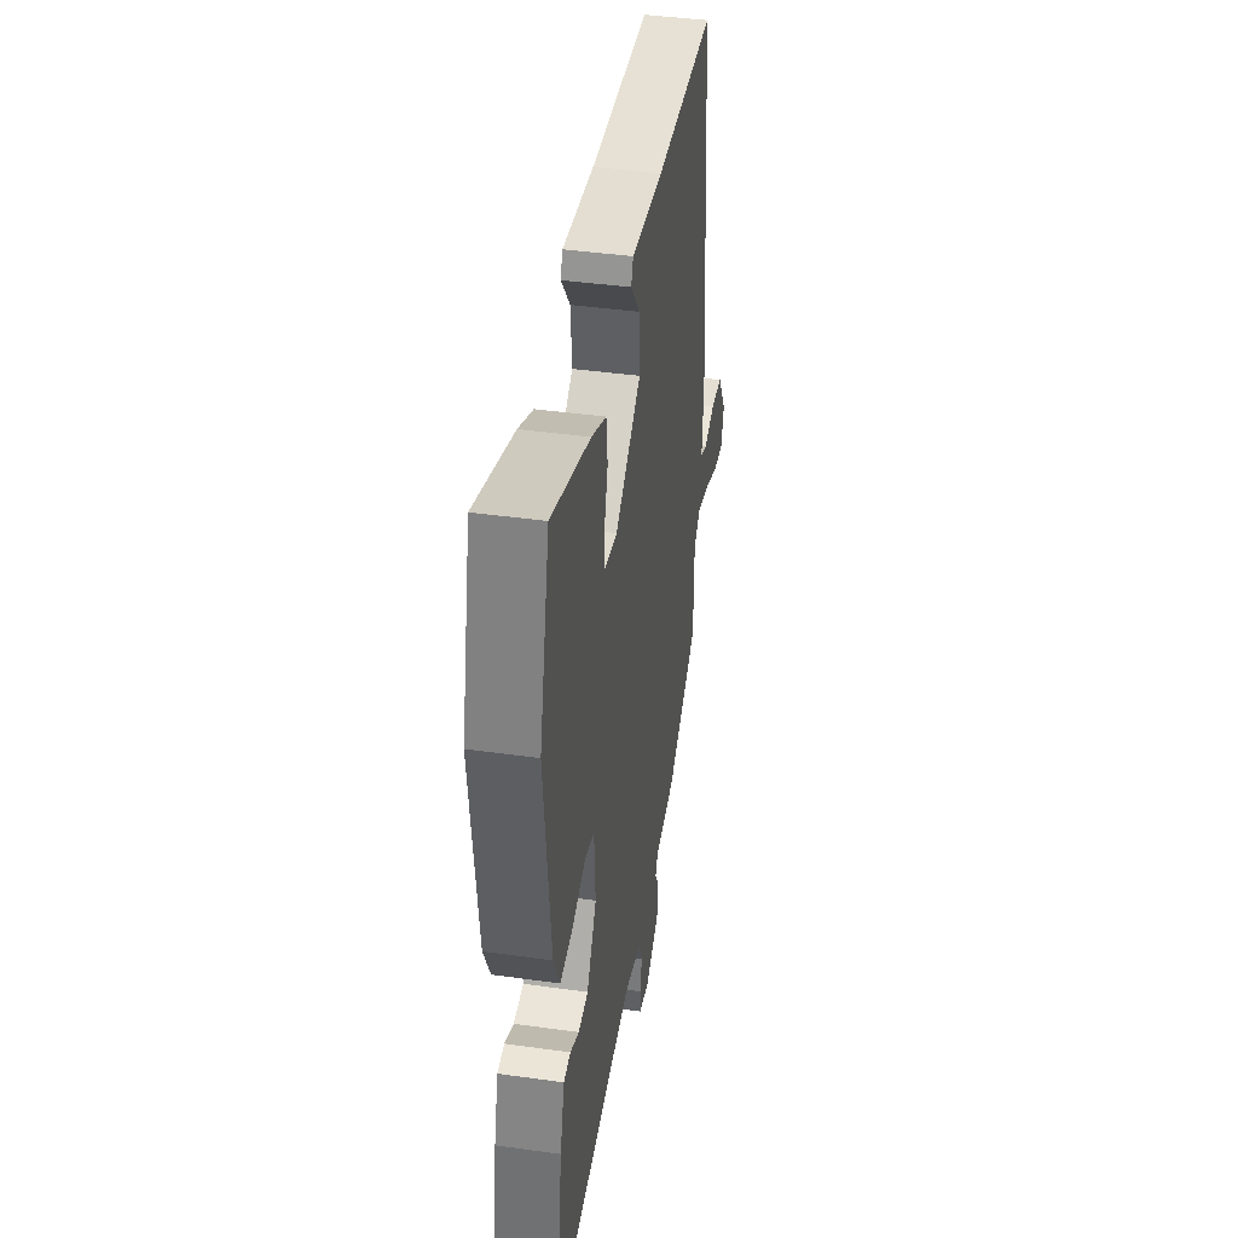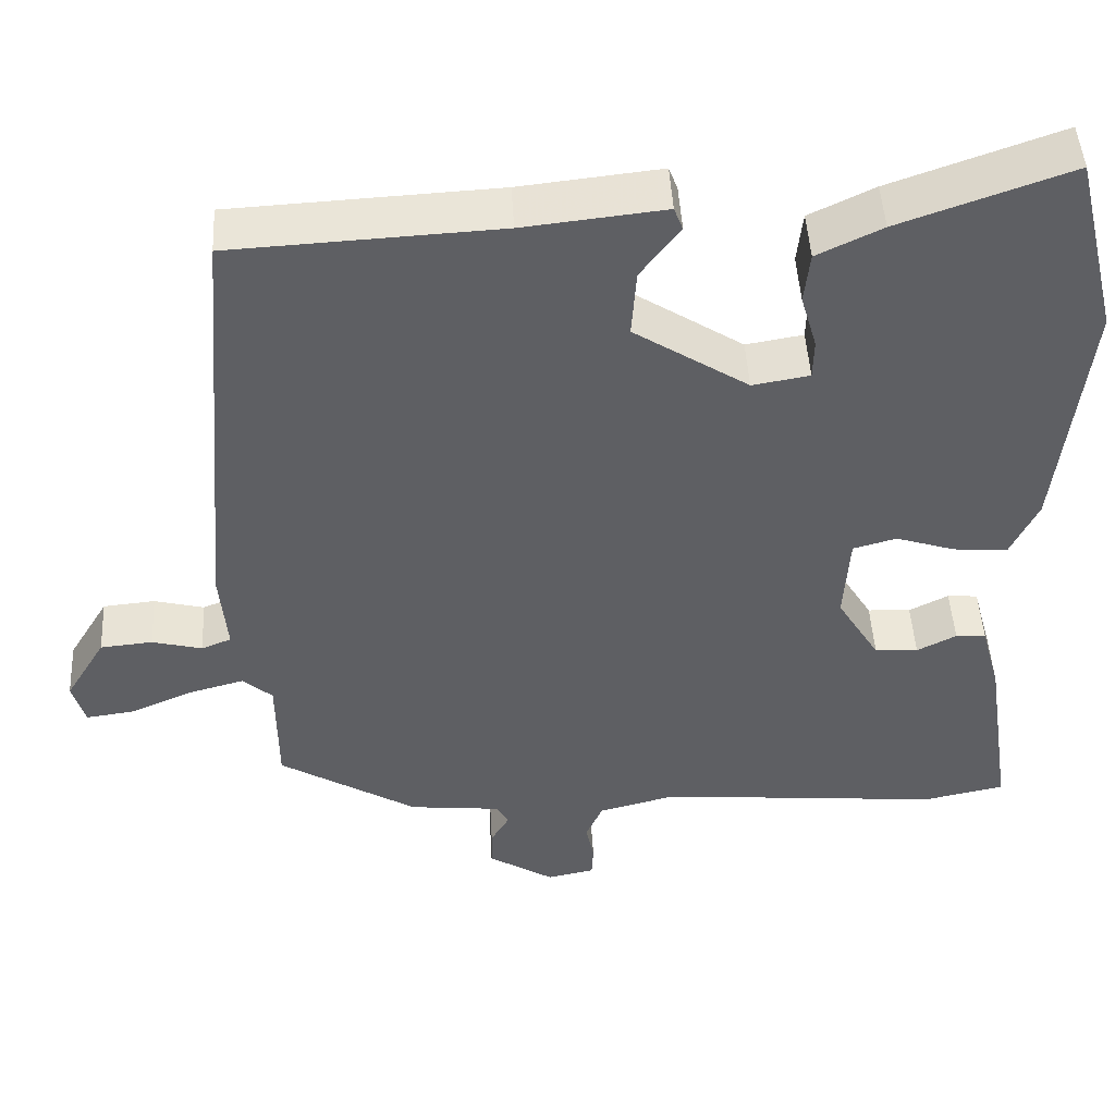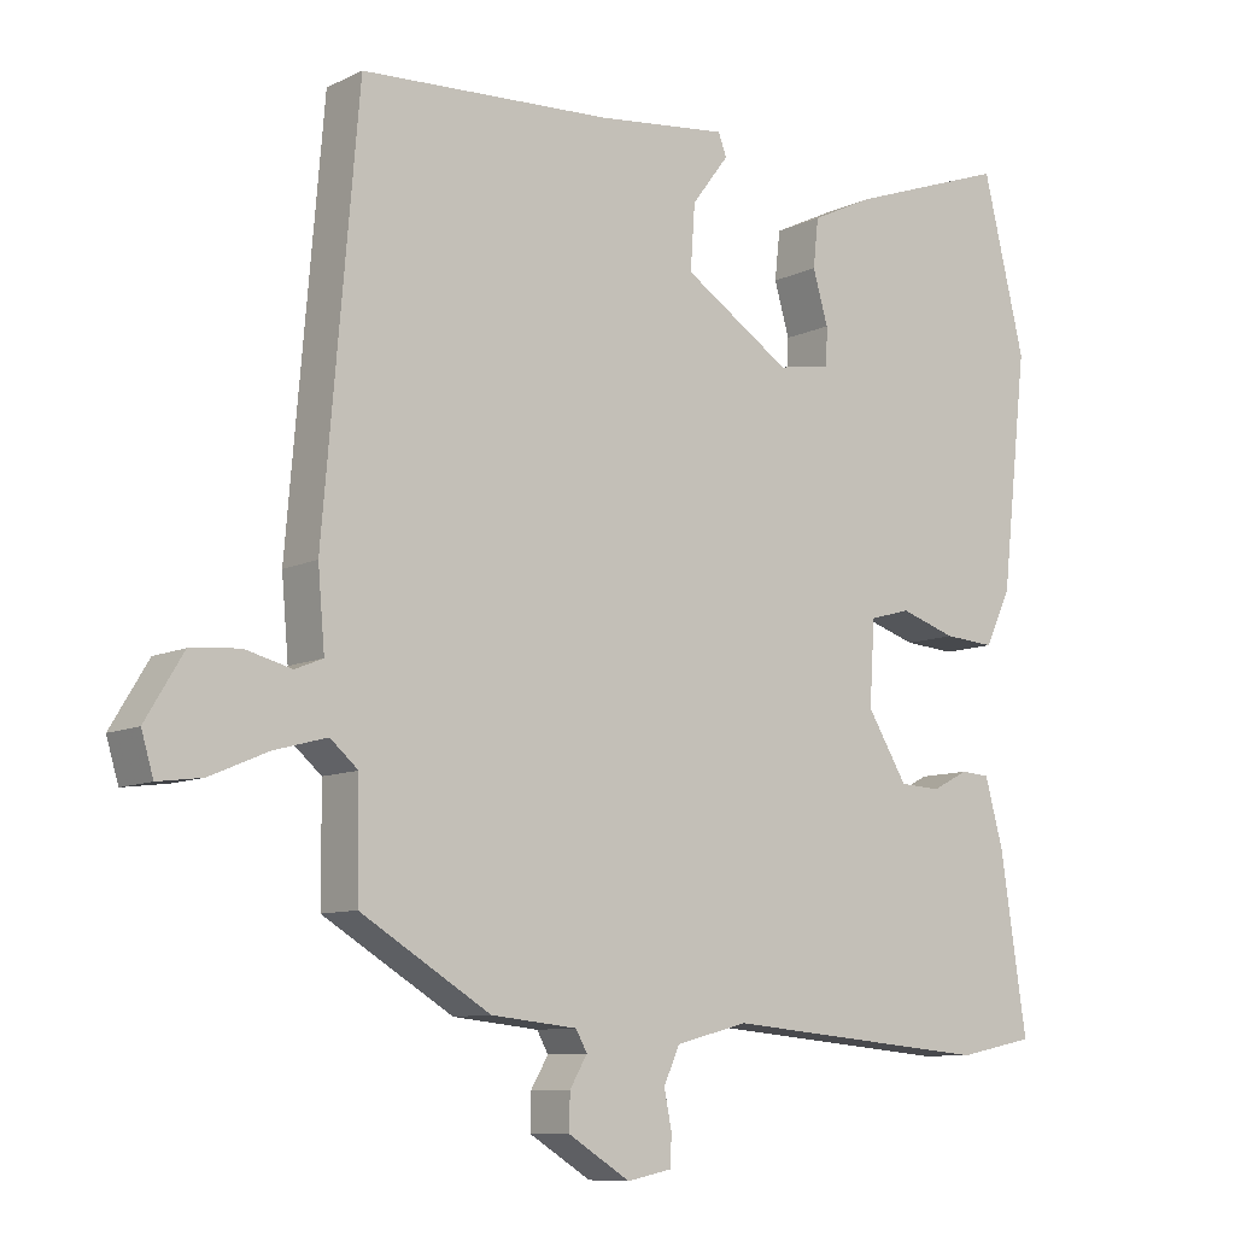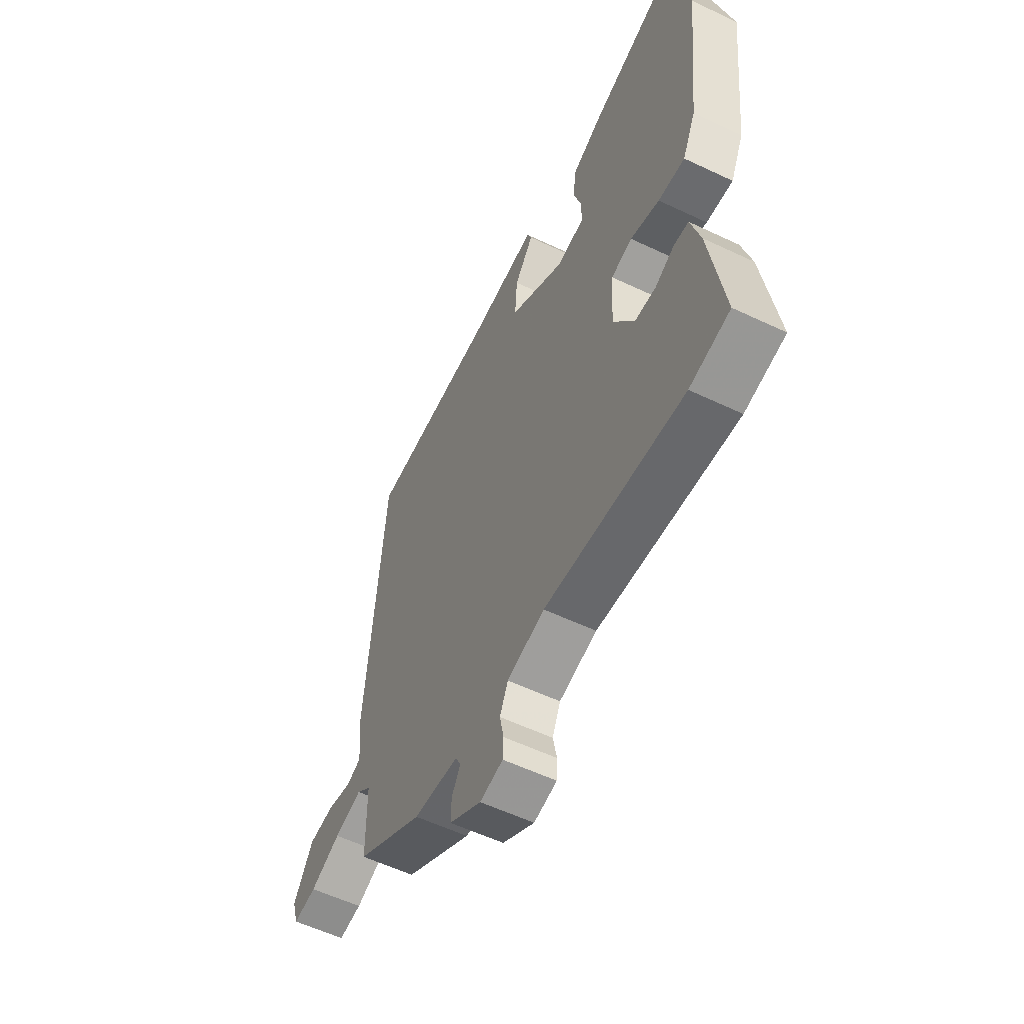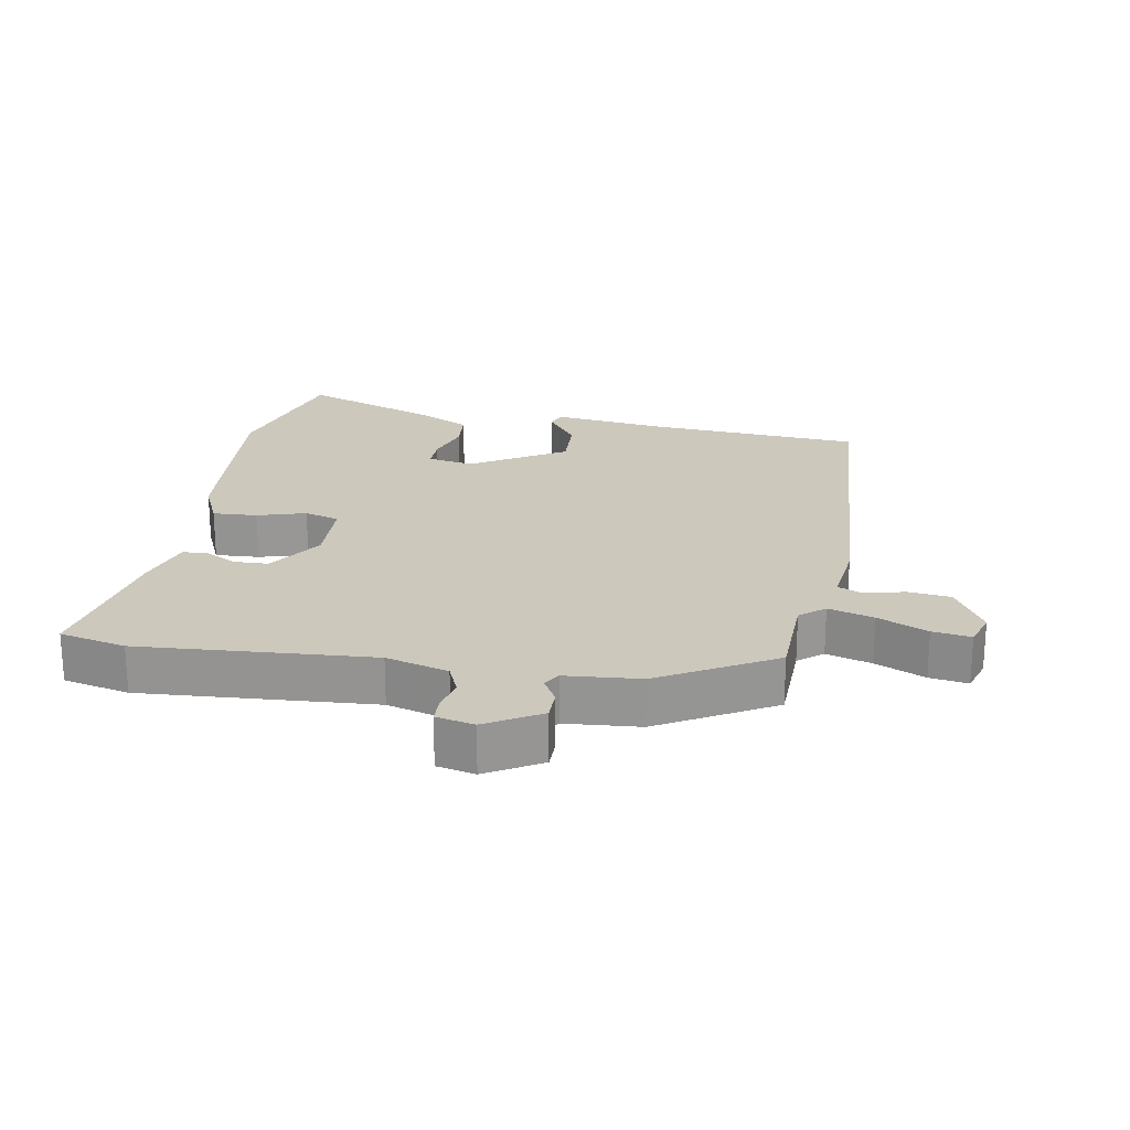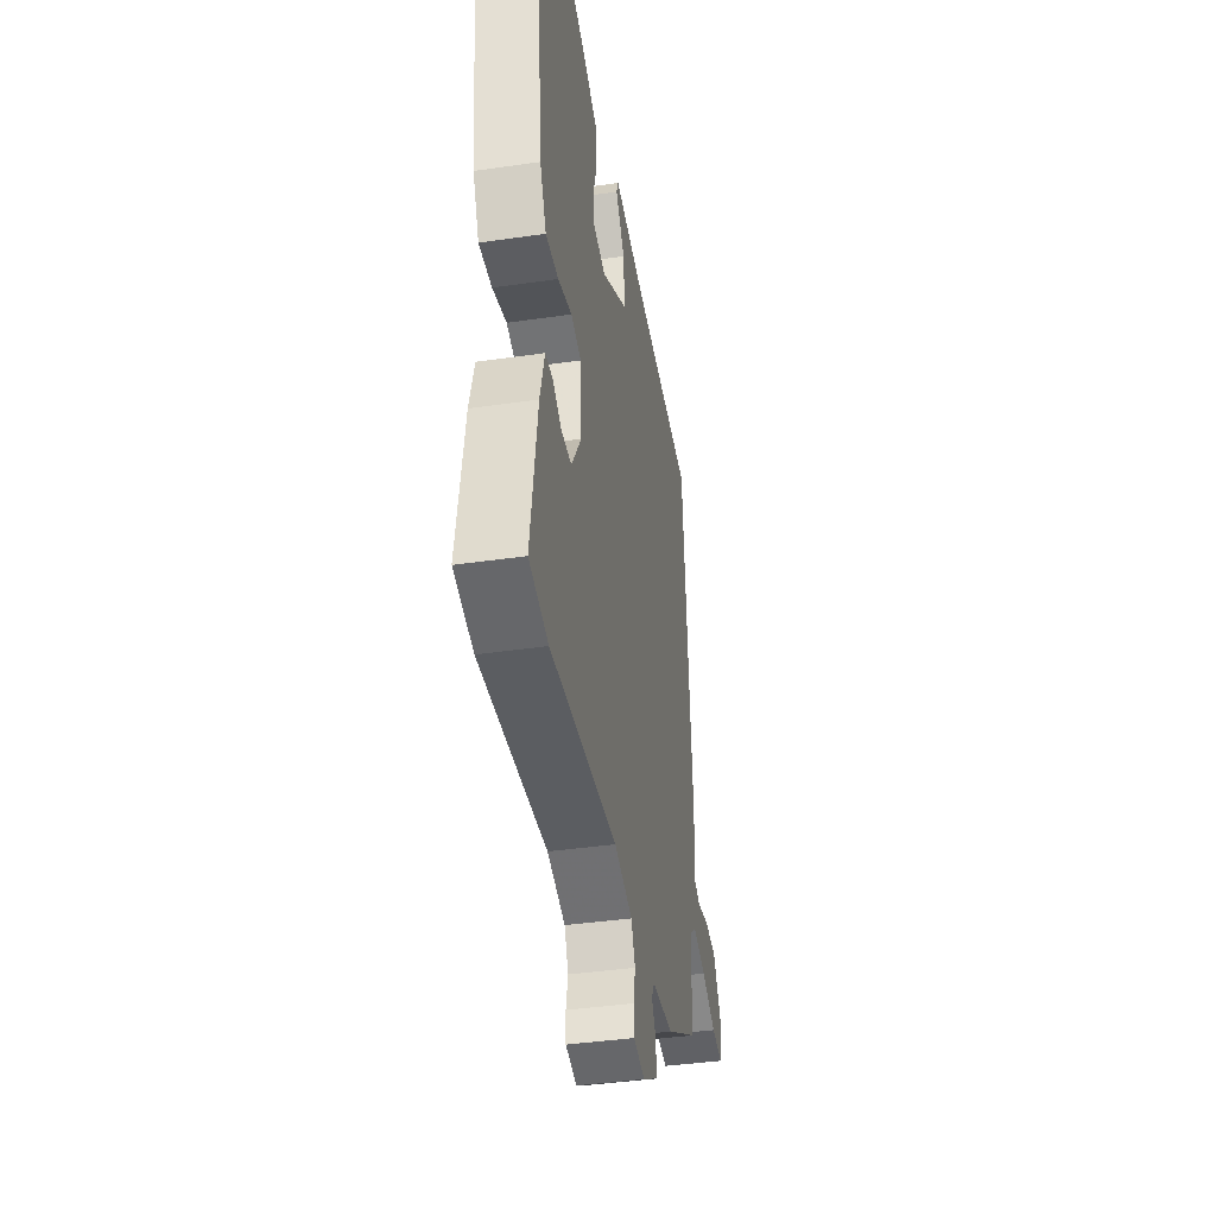
<metadata>
{"format":"obj","ext":"obj","renderer":"f3d","projection":"perspective","resolution":1024,"background":"white","views":[{"elev":42.0,"azim":99.5,"up":"+Z"},{"elev":47.2,"azim":-3.2,"up":"+Z"},{"elev":-9.3,"azim":-38.6,"up":"+Z"},{"elev":-57.3,"azim":63.7,"up":"+Z"},{"elev":22.1,"azim":-168.7,"up":"+Y"},{"elev":-40.9,"azim":100.0,"up":"+Z"}]}
</metadata>
<code>
v -0.48 0.07 0.524
v -0.149 0.07 0.541
v 0.026 0.07 0.56
v 0.037 0.07 0.531
v -0.012 0.07 0.466
v -0.018 0.07 0.381
v 0.124 0.07 0.289
v 0.195 0.07 0.301
v 0.196 0.07 0.351
v 0.176 0.07 0.42
v 0.183 0.07 0.484
v 0.264 0.07 0.523
v 0.476 0.07 0.598
v 0.532 0.07 0.368
v 0.497 0.07 0.059
v 0.463 0.07 -0.013
v 0.395 0.07 -0.008
v 0.321 0.07 0.016
v 0.267 0.07 0.001
v 0.26 0.07 -0.109
v 0.313 0.07 -0.196
v 0.367 0.07 -0.199
v 0.416 0.07 -0.174
v 0.454 0.07 -0.177
v 0.478 0.07 -0.265
v 0.513 0.07 -0.497
v 0.411 0.07 -0.518
v 0.056 0.07 -0.486
v -0.04 0.07 -0.511
v -0.061 0.07 -0.558
v -0.051 0.07 -0.608
v -0.053 0.07 -0.648
v -0.112 0.07 -0.66
v -0.194 0.07 -0.609
v -0.193 0.07 -0.562
v -0.17 0.07 -0.523
v -0.185 0.07 -0.496
v -0.299 0.07 -0.484
v -0.471 0.07 -0.38
v -0.472 0.07 -0.235
v -0.509 0.07 -0.203
v -0.579 0.07 -0.222
v -0.656 0.07 -0.255
v -0.715 0.07 -0.263
v -0.731 0.07 -0.209
v -0.681 0.07 -0.126
v -0.616 0.07 -0.12
v -0.554 0.07 -0.136
v -0.517 0.07 -0.121
v -0.526 0.07 -0.018
v -0.48 0 0.524
v -0.149 0 0.541
v 0.026 0 0.56
v 0.037 0 0.531
v -0.012 0 0.466
v -0.018 0 0.381
v 0.124 0 0.289
v 0.195 0 0.301
v 0.196 0 0.351
v 0.176 0 0.42
v 0.183 0 0.484
v 0.264 0 0.523
v 0.476 0 0.598
v 0.532 0 0.368
v 0.497 0 0.059
v 0.463 0 -0.013
v 0.395 0 -0.008
v 0.321 0 0.016
v 0.267 0 0.001
v 0.26 0 -0.109
v 0.313 0 -0.196
v 0.367 0 -0.199
v 0.416 0 -0.174
v 0.454 0 -0.177
v 0.478 0 -0.265
v 0.513 0 -0.497
v 0.411 0 -0.518
v 0.056 0 -0.486
v -0.04 0 -0.511
v -0.061 0 -0.558
v -0.051 0 -0.608
v -0.053 0 -0.648
v -0.112 0 -0.66
v -0.194 0 -0.609
v -0.193 0 -0.562
v -0.17 0 -0.523
v -0.185 0 -0.496
v -0.299 0 -0.484
v -0.471 0 -0.38
v -0.472 0 -0.235
v -0.509 0 -0.203
v -0.579 0 -0.222
v -0.656 0 -0.255
v -0.715 0 -0.263
v -0.731 0 -0.209
v -0.681 0 -0.126
v -0.616 0 -0.12
v -0.554 0 -0.136
v -0.517 0 -0.121
v -0.526 0 -0.018
f 49 50 1 2
f 46 47 48
f 45 46 48
f 44 45 48
f 43 44 48
f 42 43 48
f 41 42 48 49
f 49 2 3
f 41 49 3
f 40 41 3
f 37 38 39 40
f 34 35 36
f 33 34 36
f 32 33 36
f 31 32 36
f 30 31 36
f 29 30 36 37
f 28 29 37 40
f 26 27 28
f 25 26 28
f 24 25 28
f 23 24 28
f 22 23 28
f 21 22 28 40
f 16 17 18
f 15 16 18
f 14 15 18
f 13 14 18
f 12 13 18
f 11 12 18
f 10 11 18
f 9 10 18
f 8 9 18 19
f 7 8 19 20
f 3 4 5
f 40 3 5
f 40 5 6
f 20 21 40
f 6 7 20 40
f 52 51 100 99
f 98 97 96
f 98 96 95
f 98 95 94
f 98 94 93
f 98 93 92
f 99 98 92 91
f 53 52 99
f 53 99 91
f 53 91 90
f 90 89 88 87
f 86 85 84
f 86 84 83
f 86 83 82
f 86 82 81
f 86 81 80
f 87 86 80 79
f 90 87 79 78
f 78 77 76
f 78 76 75
f 78 75 74
f 78 74 73
f 78 73 72
f 90 78 72 71
f 68 67 66
f 68 66 65
f 68 65 64
f 68 64 63
f 68 63 62
f 68 62 61
f 68 61 60
f 68 60 59
f 69 68 59 58
f 70 69 58 57
f 55 54 53
f 55 53 90
f 56 55 90
f 90 71 70
f 90 70 57 56
f 1 51 52 2
f 2 52 53 3
f 3 53 54 4
f 4 54 55 5
f 5 55 56 6
f 6 56 57 7
f 7 57 58 8
f 8 58 59 9
f 9 59 60 10
f 10 60 61 11
f 11 61 62 12
f 12 62 63 13
f 13 63 64 14
f 14 64 65 15
f 15 65 66 16
f 16 66 67 17
f 17 67 68 18
f 18 68 69 19
f 19 69 70 20
f 20 70 71 21
f 21 71 72 22
f 22 72 73 23
f 23 73 74 24
f 24 74 75 25
f 25 75 76 26
f 26 76 77 27
f 27 77 78 28
f 28 78 79 29
f 29 79 80 30
f 30 80 81 31
f 31 81 82 32
f 32 82 83 33
f 33 83 84 34
f 34 84 85 35
f 35 85 86 36
f 36 86 87 37
f 37 87 88 38
f 38 88 89 39
f 39 89 90 40
f 40 90 91 41
f 41 91 92 42
f 42 92 93 43
f 43 93 94 44
f 44 94 95 45
f 45 95 96 46
f 46 96 97 47
f 47 97 98 48
f 48 98 99 49
f 49 99 100 50
f 50 100 51 1

</code>
